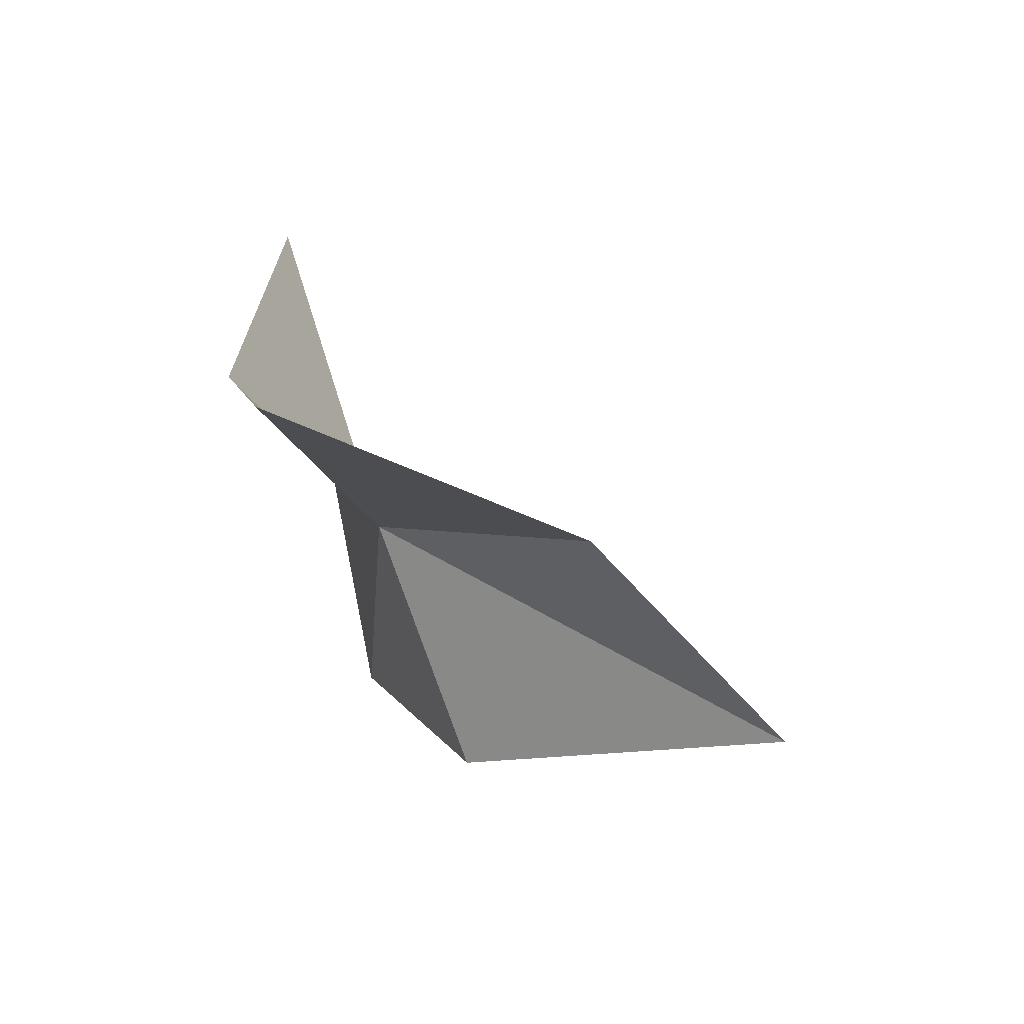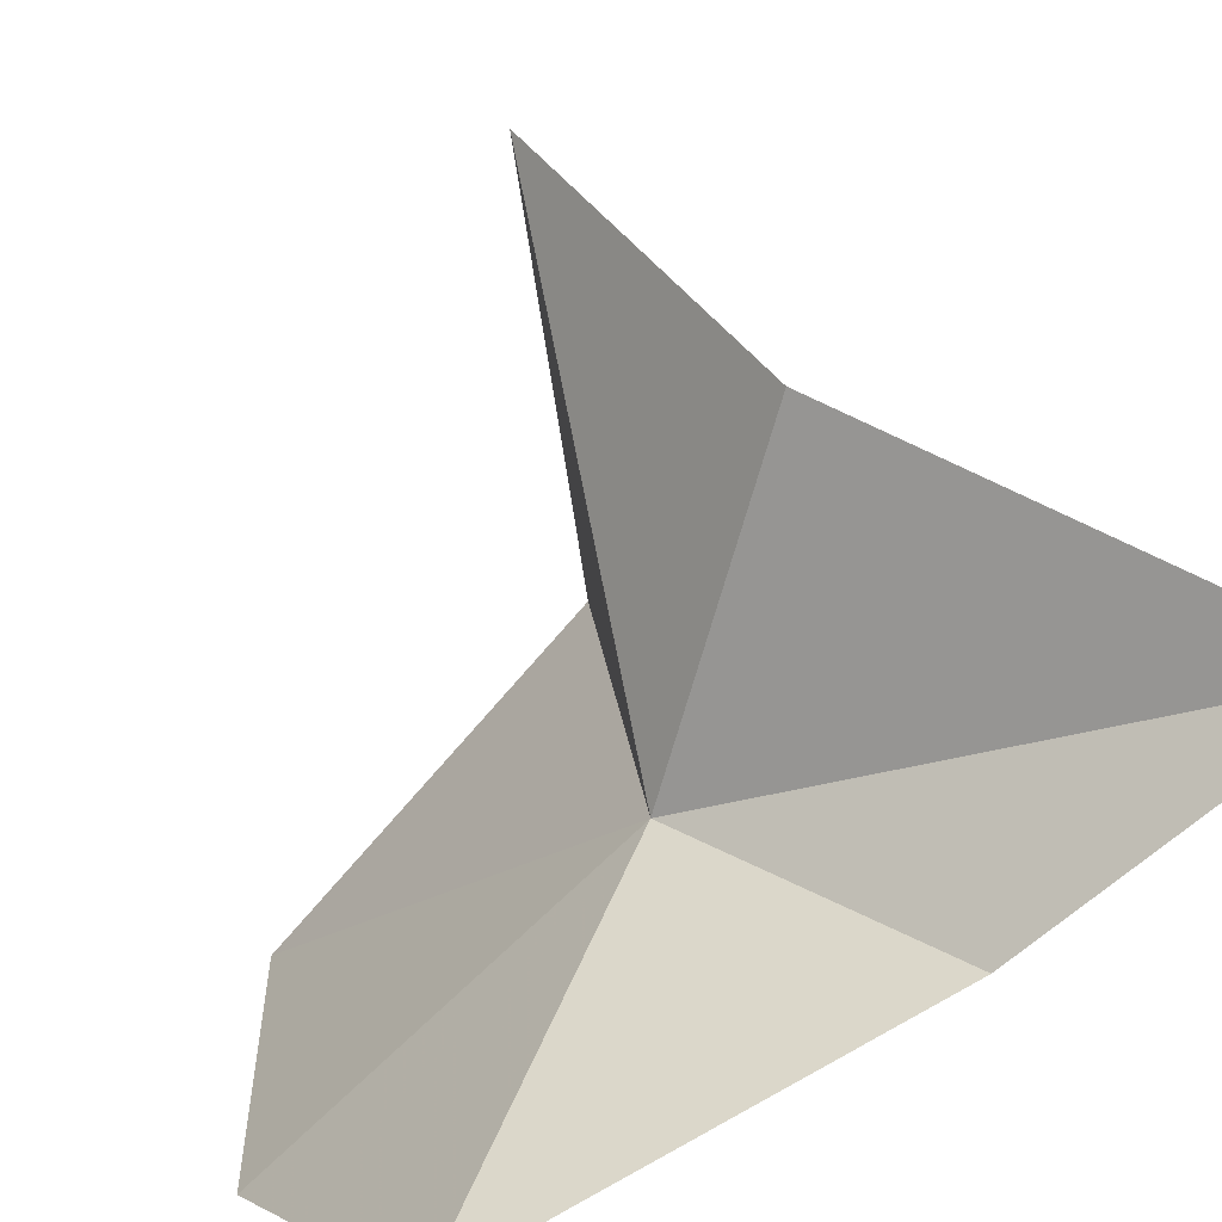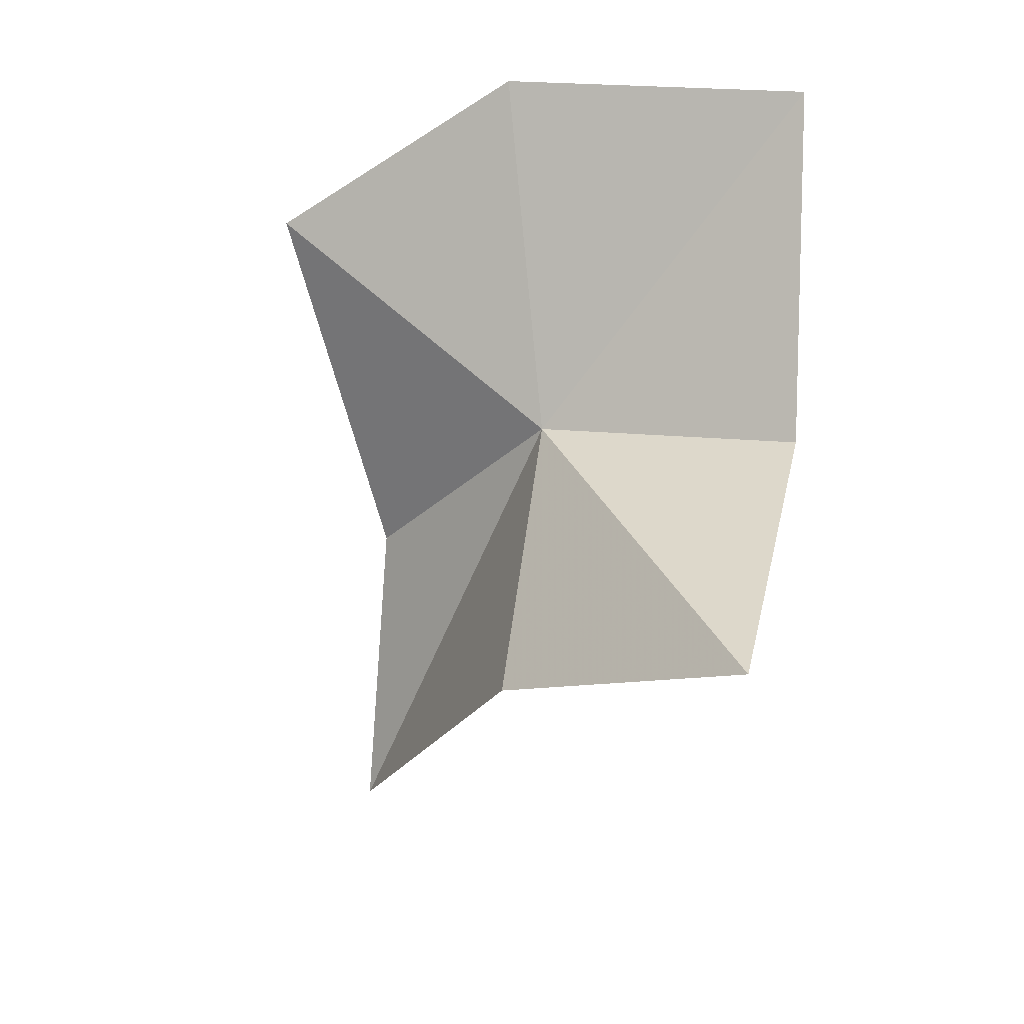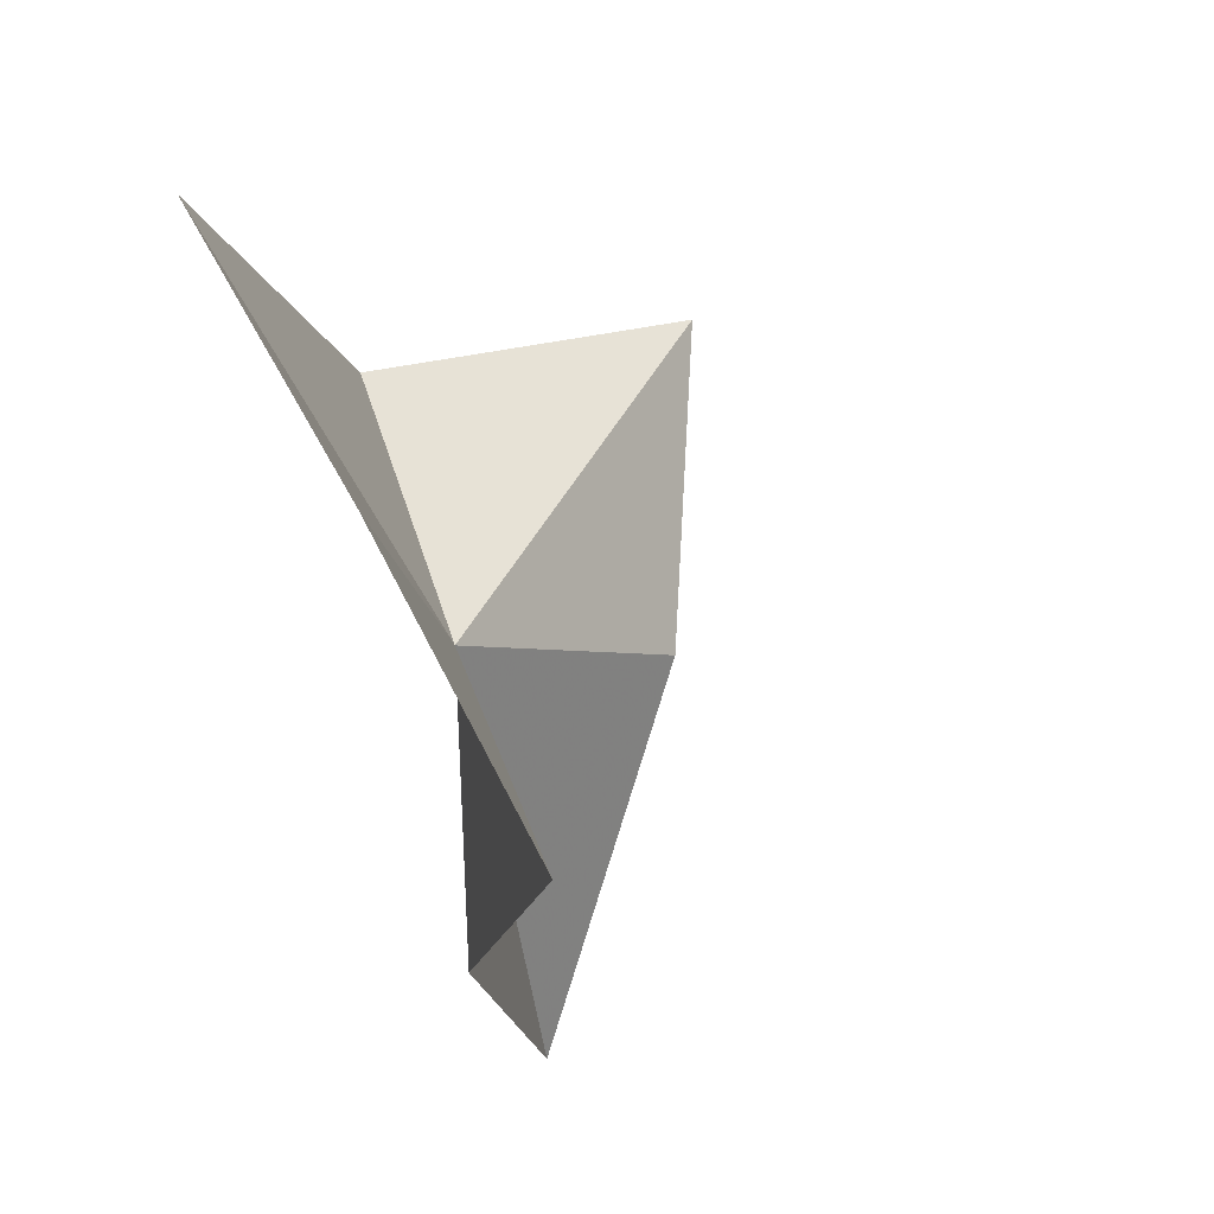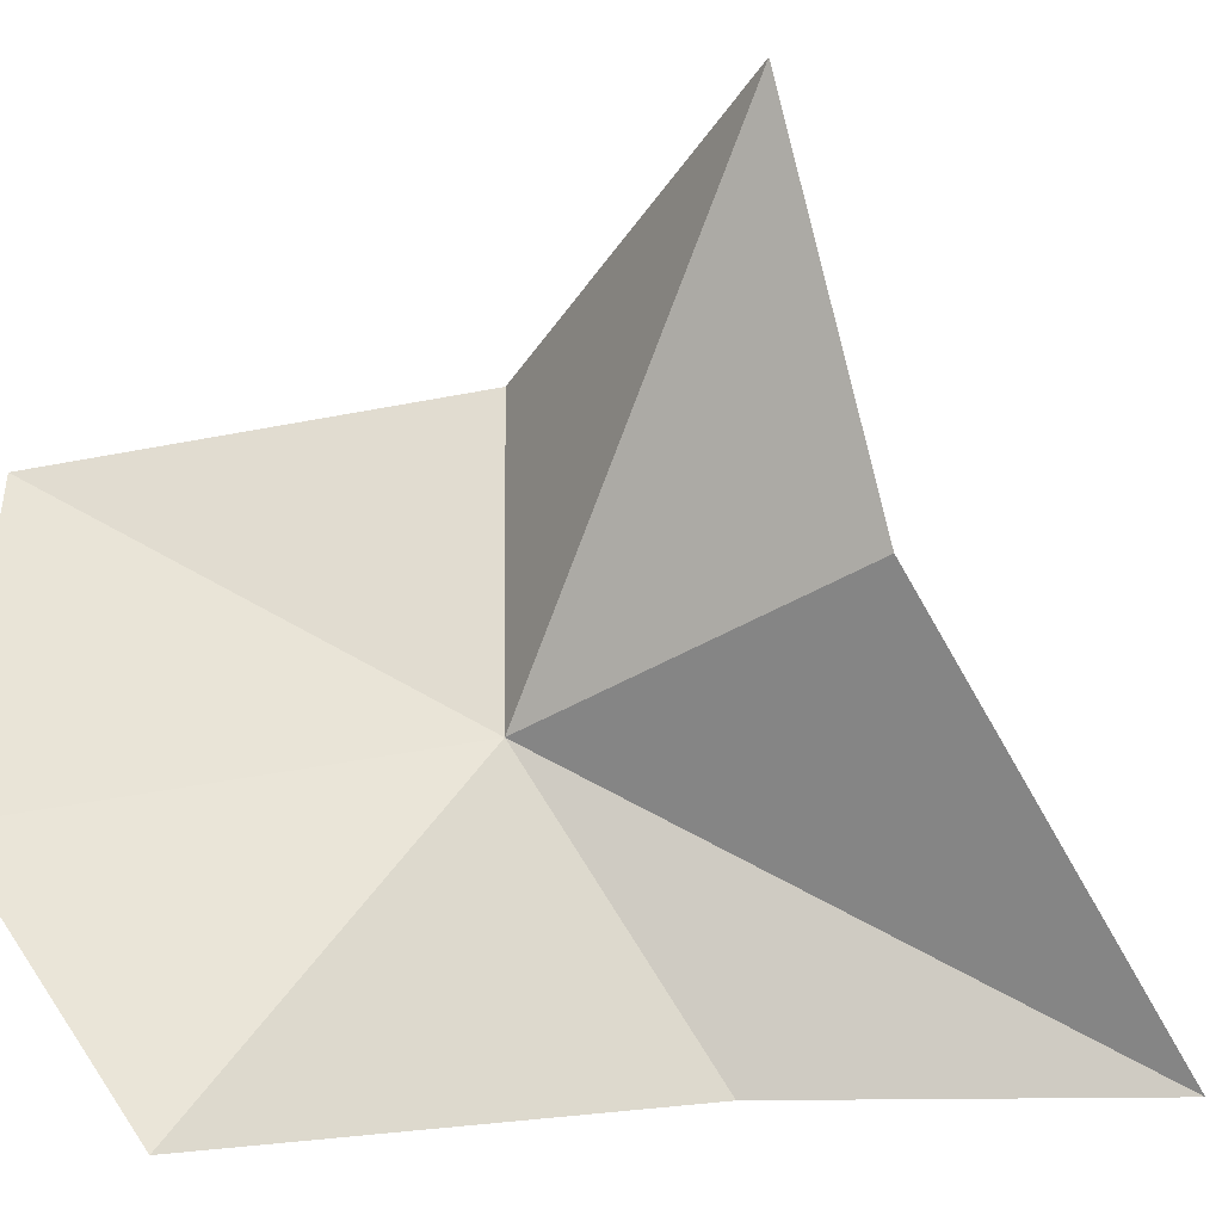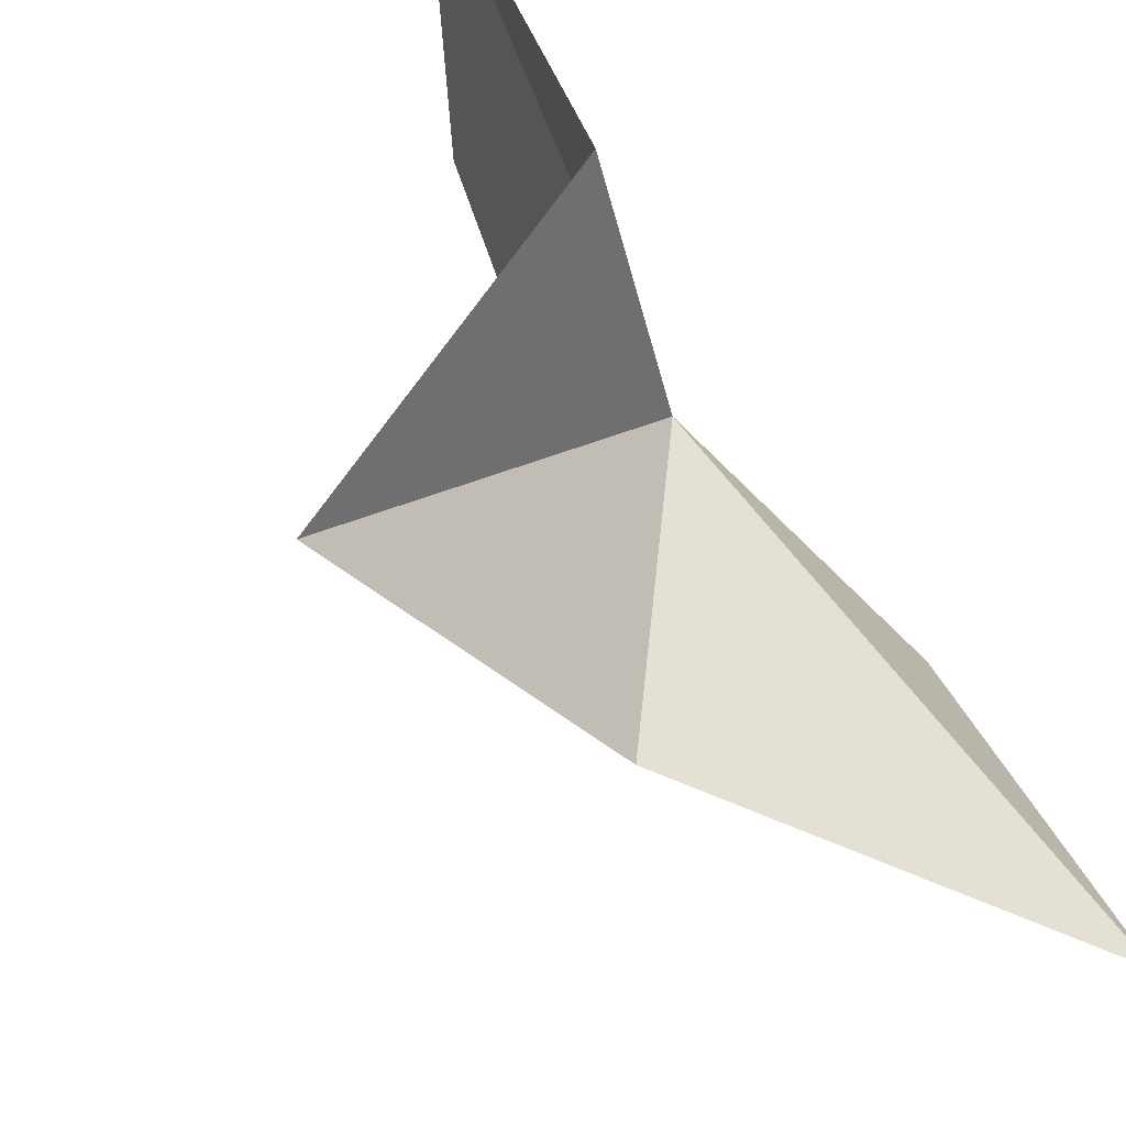
<metadata>
{"format":"obj","ext":"obj","renderer":"f3d","projection":"perspective","resolution":1024,"background":"white","views":[{"elev":-77.9,"azim":-174.0,"up":"+Y"},{"elev":-69.3,"azim":-60.4,"up":"+Z"},{"elev":17.2,"azim":-81.7,"up":"+Y"},{"elev":61.3,"azim":148.2,"up":"+Y"},{"elev":-43.8,"azim":-98.0,"up":"+Z"},{"elev":47.9,"azim":-39.2,"up":"+Z"}]}
</metadata>
<code>
v 40.28 15.23 9.652
v 32 12.79 14.71
v 38.96 15.49 15.38
v 35.73 10.65 9.41
v 41.61 22.72 15.24
v 42.03 22.82 8.63
v 41.96 19.49 3.414
v 42.61 11.68 5.516
v 41.3 5.492 5.254
f 1 3 2
f 1 2 4
f 1 5 3
f 1 6 5
f 1 8 7
f 1 7 6
f 1 4 9
f 1 9 8

</code>
